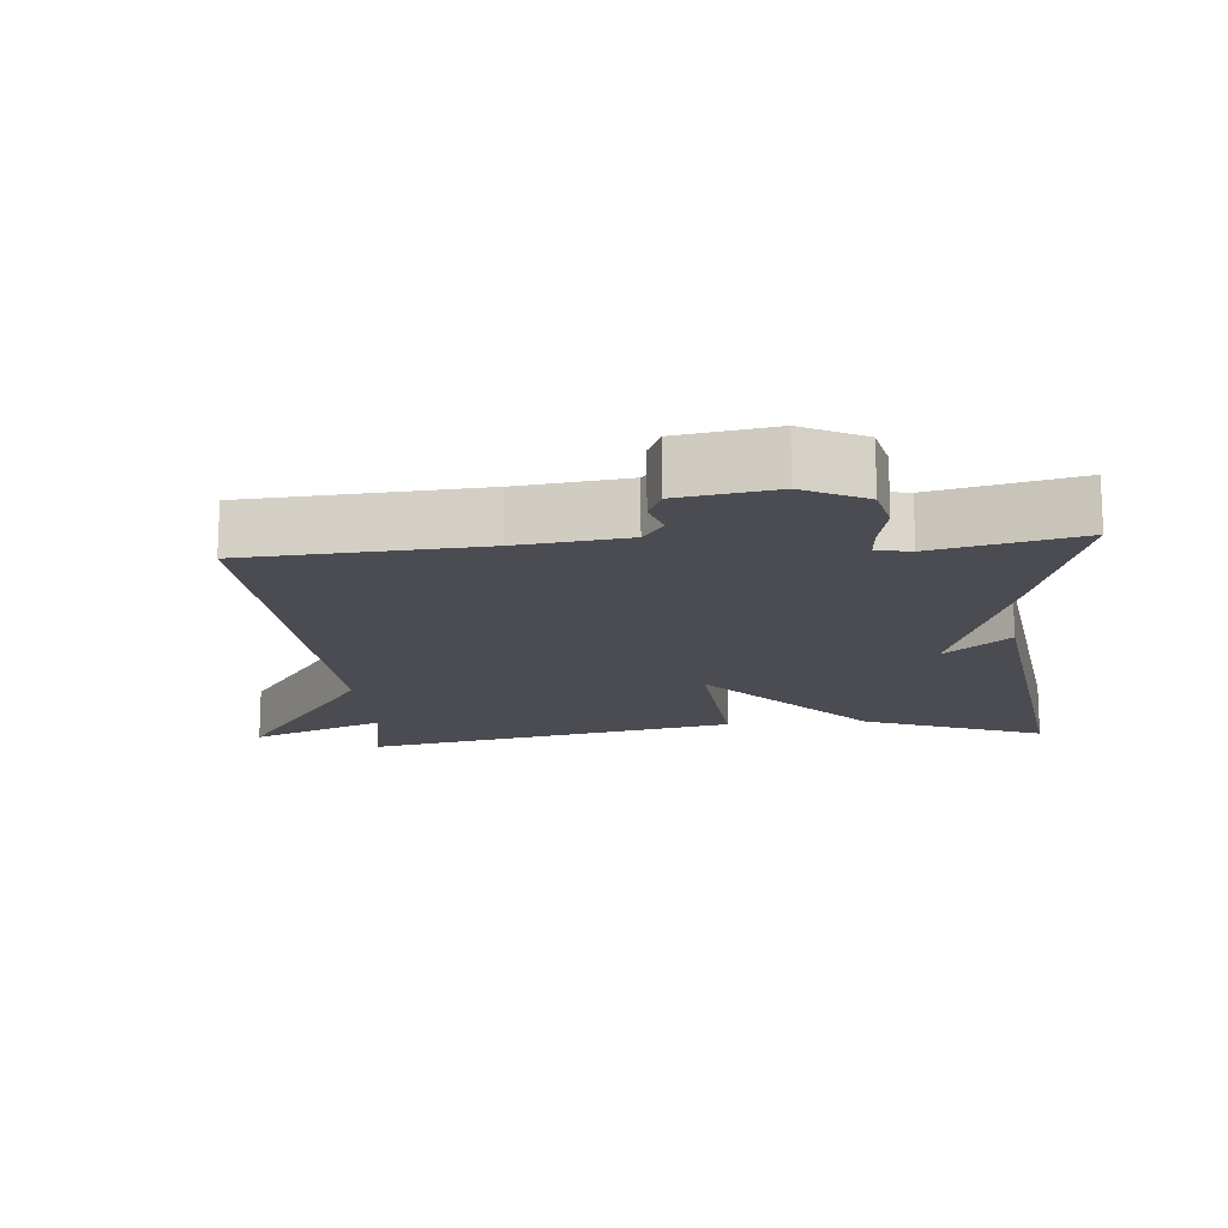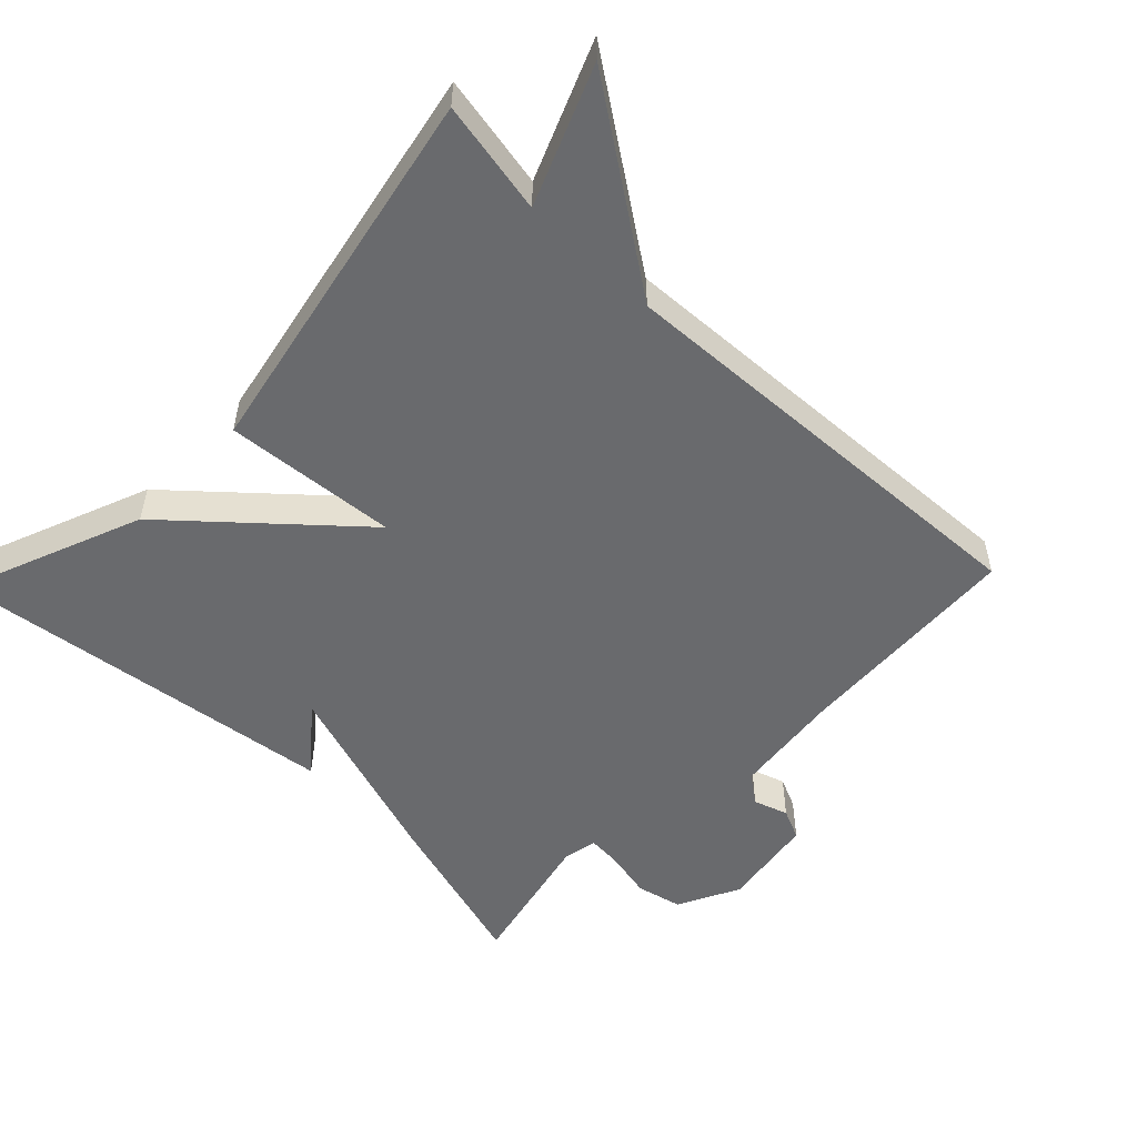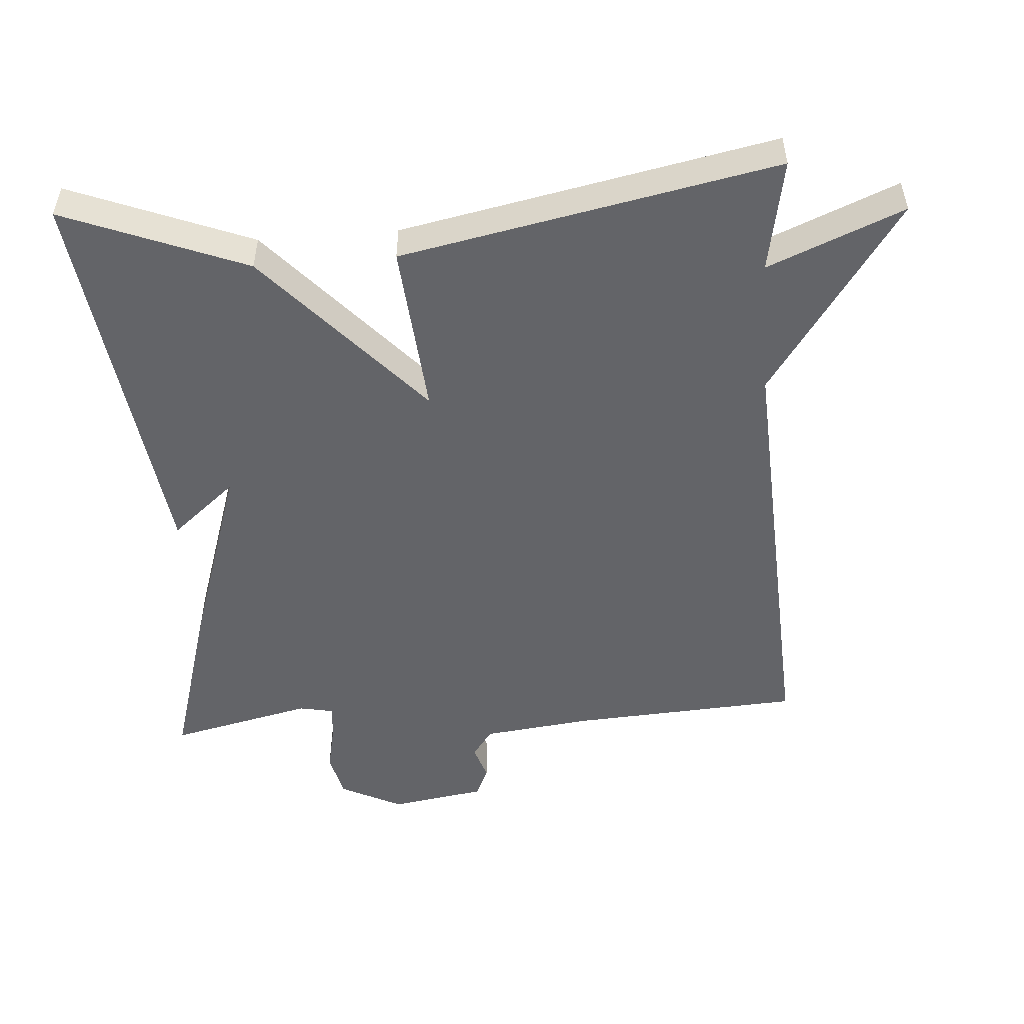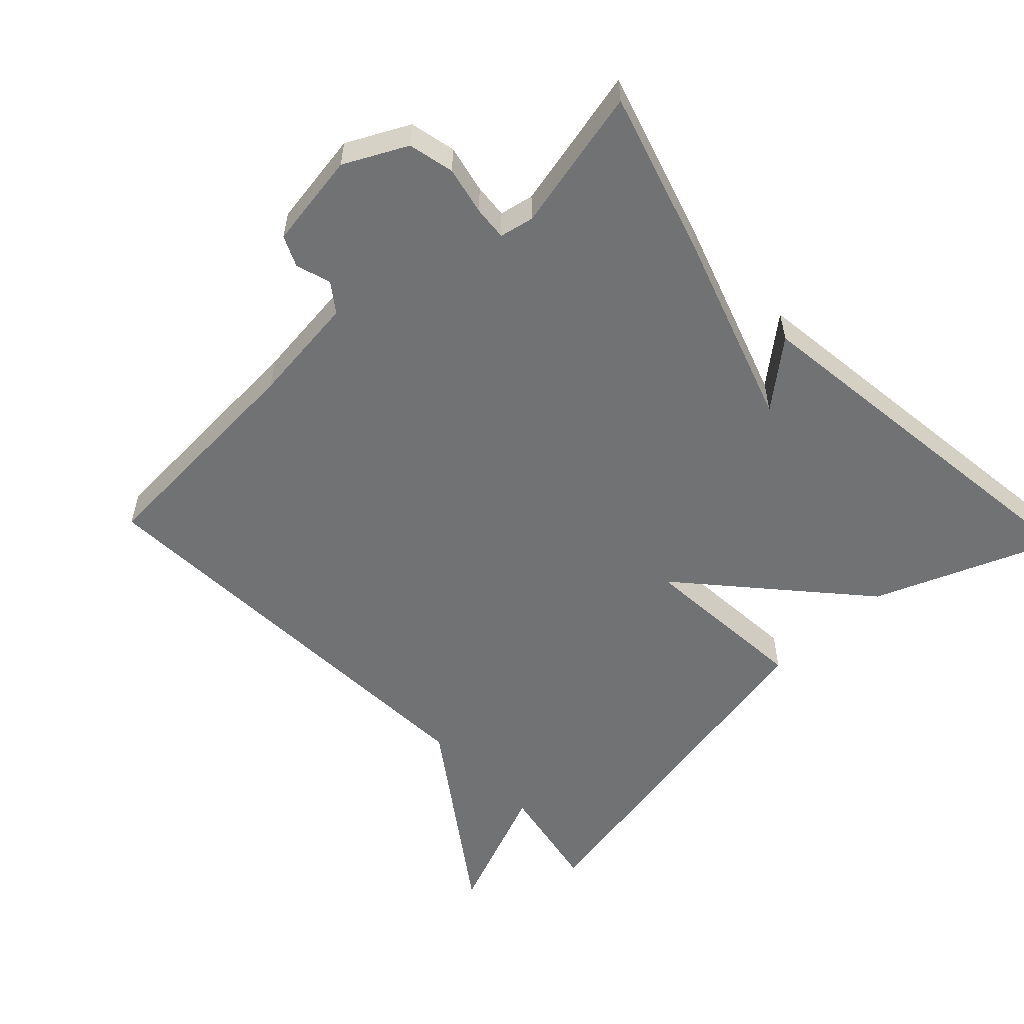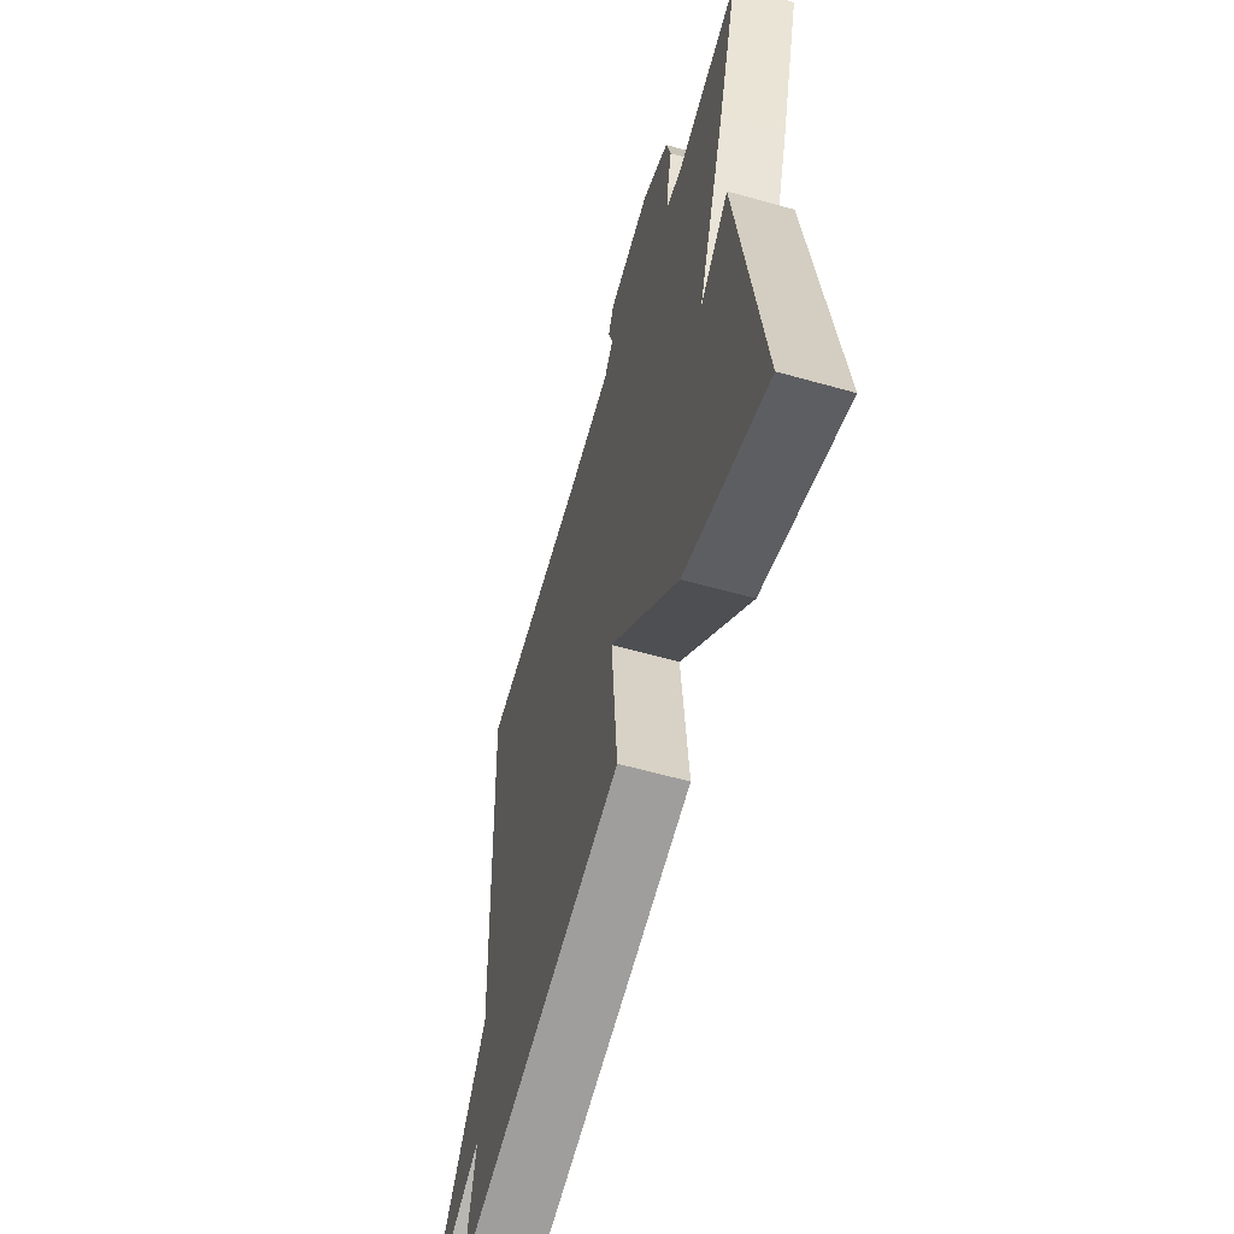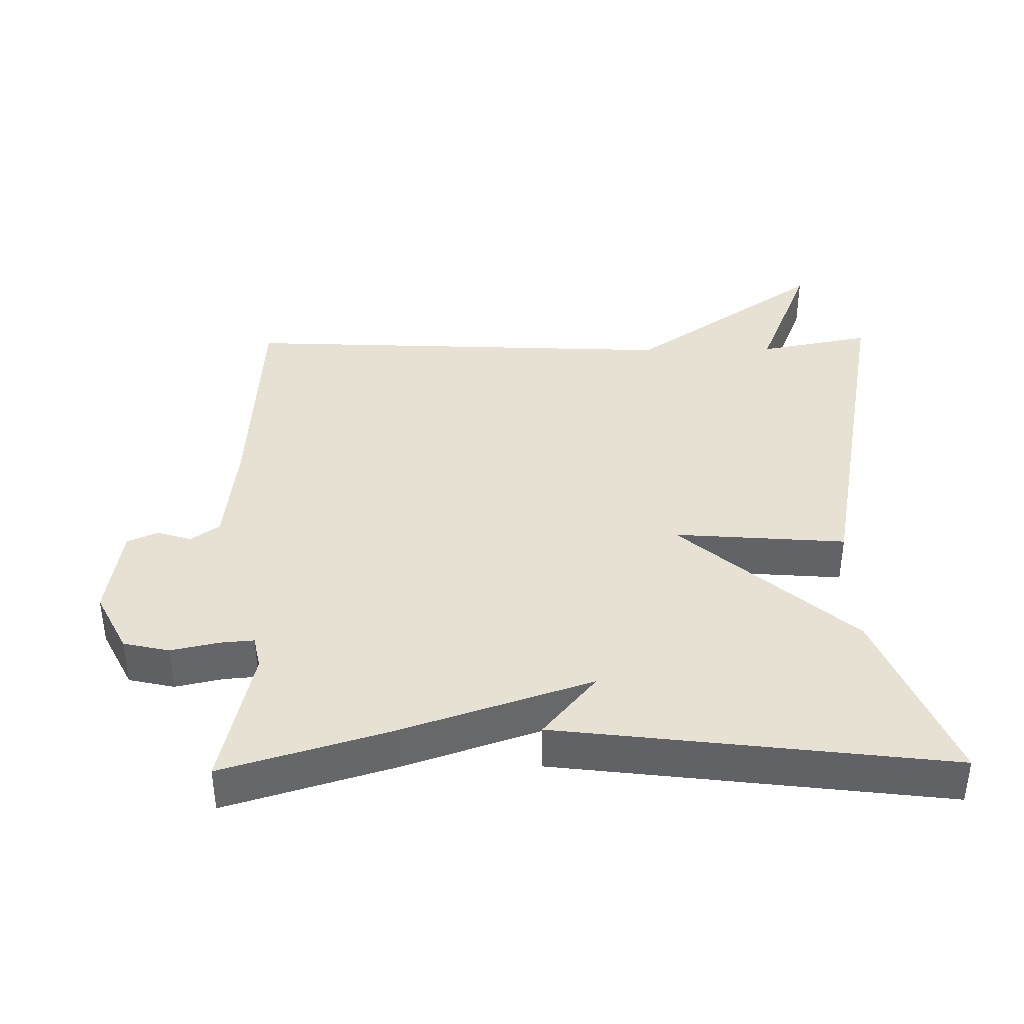
<metadata>
{"format":"obj","ext":"obj","renderer":"f3d","projection":"perspective","resolution":1024,"background":"white","views":[{"elev":-15.5,"azim":5.3,"up":"+Y"},{"elev":-53.0,"azim":-133.9,"up":"+Y"},{"elev":-51.3,"azim":-175.5,"up":"+Y"},{"elev":-55.5,"azim":43.4,"up":"+Y"},{"elev":-60.3,"azim":73.9,"up":"+Z"},{"elev":38.7,"azim":89.1,"up":"+Y"}]}
</metadata>
<code>
v -0.5 0.07 -0.5
v -0.469 0.07 -0.338
v -0.664 0.07 -0.417
v -0.469 0.07 -0.138
v -0.5 0.07 0.5
v -0.168 0.07 0.519
v -0.011 0.07 0.537
v 0.019 0.07 0.578
v 0.003 0.07 0.628
v 0.023 0.07 0.672
v 0.16 0.07 0.693
v 0.249 0.07 0.648
v 0.264 0.07 0.582
v 0.249 0.07 0.513
v 0.245 0.07 0.464
v 0.294 0.07 0.454
v 0.5 0.07 0.5
v 0.429 0.07 0.264
v 0.336 0.07 -0.013
v 0.429 0.07 0.064
v 0.5 0.07 -0.5
v 0.24 0.07 -0.396
v 0.02 0.07 -0.148
v 0.04 0.07 -0.396
v -0.5 0 -0.5
v -0.469 0 -0.338
v -0.664 0 -0.417
v -0.469 0 -0.138
v -0.5 0 0.5
v -0.168 0 0.519
v -0.011 0 0.537
v 0.019 0 0.578
v 0.003 0 0.628
v 0.023 0 0.672
v 0.16 0 0.693
v 0.249 0 0.648
v 0.264 0 0.582
v 0.249 0 0.513
v 0.245 0 0.464
v 0.294 0 0.454
v 0.5 0 0.5
v 0.429 0 0.264
v 0.336 0 -0.013
v 0.429 0 0.064
v 0.5 0 -0.5
v 0.24 0 -0.396
v 0.02 0 -0.148
v 0.04 0 -0.396
f 23 24 1 2
f 21 22 23
f 19 20 21
f 19 21 23
f 19 23 2
f 18 19 2
f 17 18 2
f 16 17 2
f 12 13 14
f 11 12 14
f 10 11 14
f 9 10 14
f 8 9 14
f 7 8 14 15
f 6 7 15
f 6 15 16
f 5 6 16
f 4 5 16
f 2 3 4 16
f 26 25 48 47
f 47 46 45
f 45 44 43
f 47 45 43
f 26 47 43
f 26 43 42
f 26 42 41
f 26 41 40
f 38 37 36
f 38 36 35
f 38 35 34
f 38 34 33
f 38 33 32
f 39 38 32 31
f 39 31 30
f 40 39 30
f 40 30 29
f 40 29 28
f 40 28 27 26
f 1 25 26 2
f 2 26 27 3
f 3 27 28 4
f 4 28 29 5
f 5 29 30 6
f 6 30 31 7
f 7 31 32 8
f 8 32 33 9
f 9 33 34 10
f 10 34 35 11
f 11 35 36 12
f 12 36 37 13
f 13 37 38 14
f 14 38 39 15
f 15 39 40 16
f 16 40 41 17
f 17 41 42 18
f 18 42 43 19
f 19 43 44 20
f 20 44 45 21
f 21 45 46 22
f 22 46 47 23
f 23 47 48 24
f 24 48 25 1

</code>
